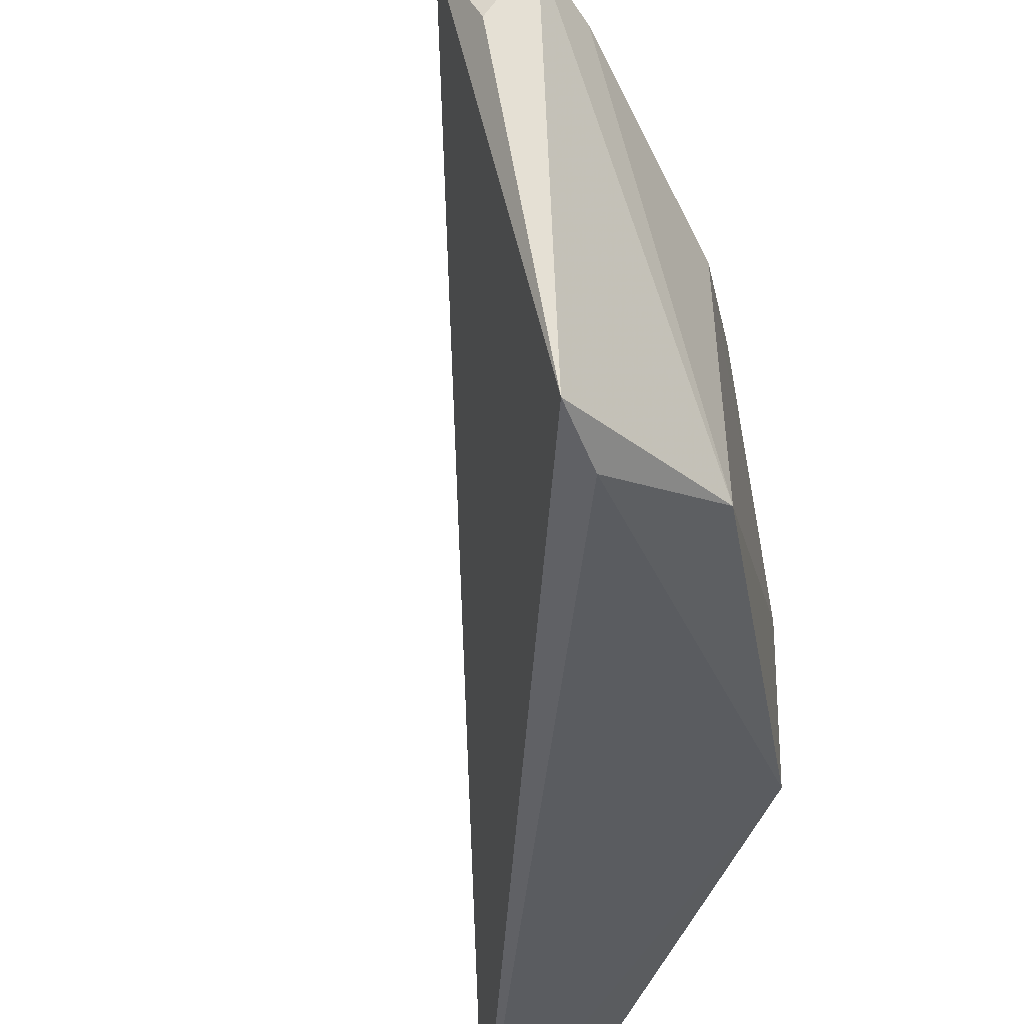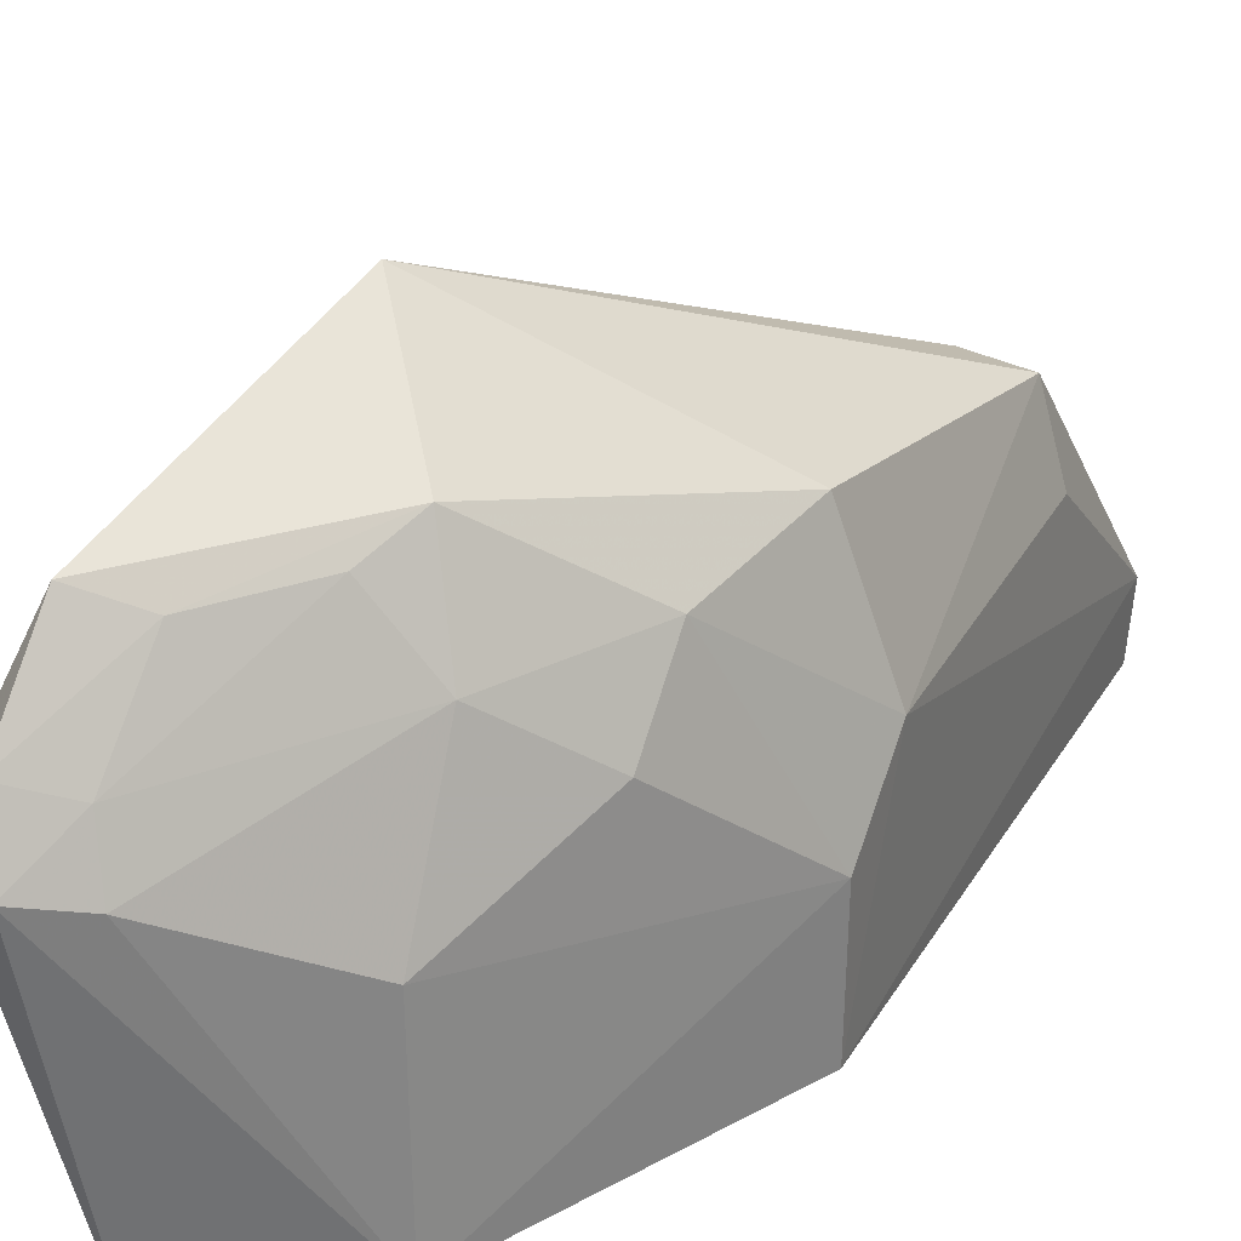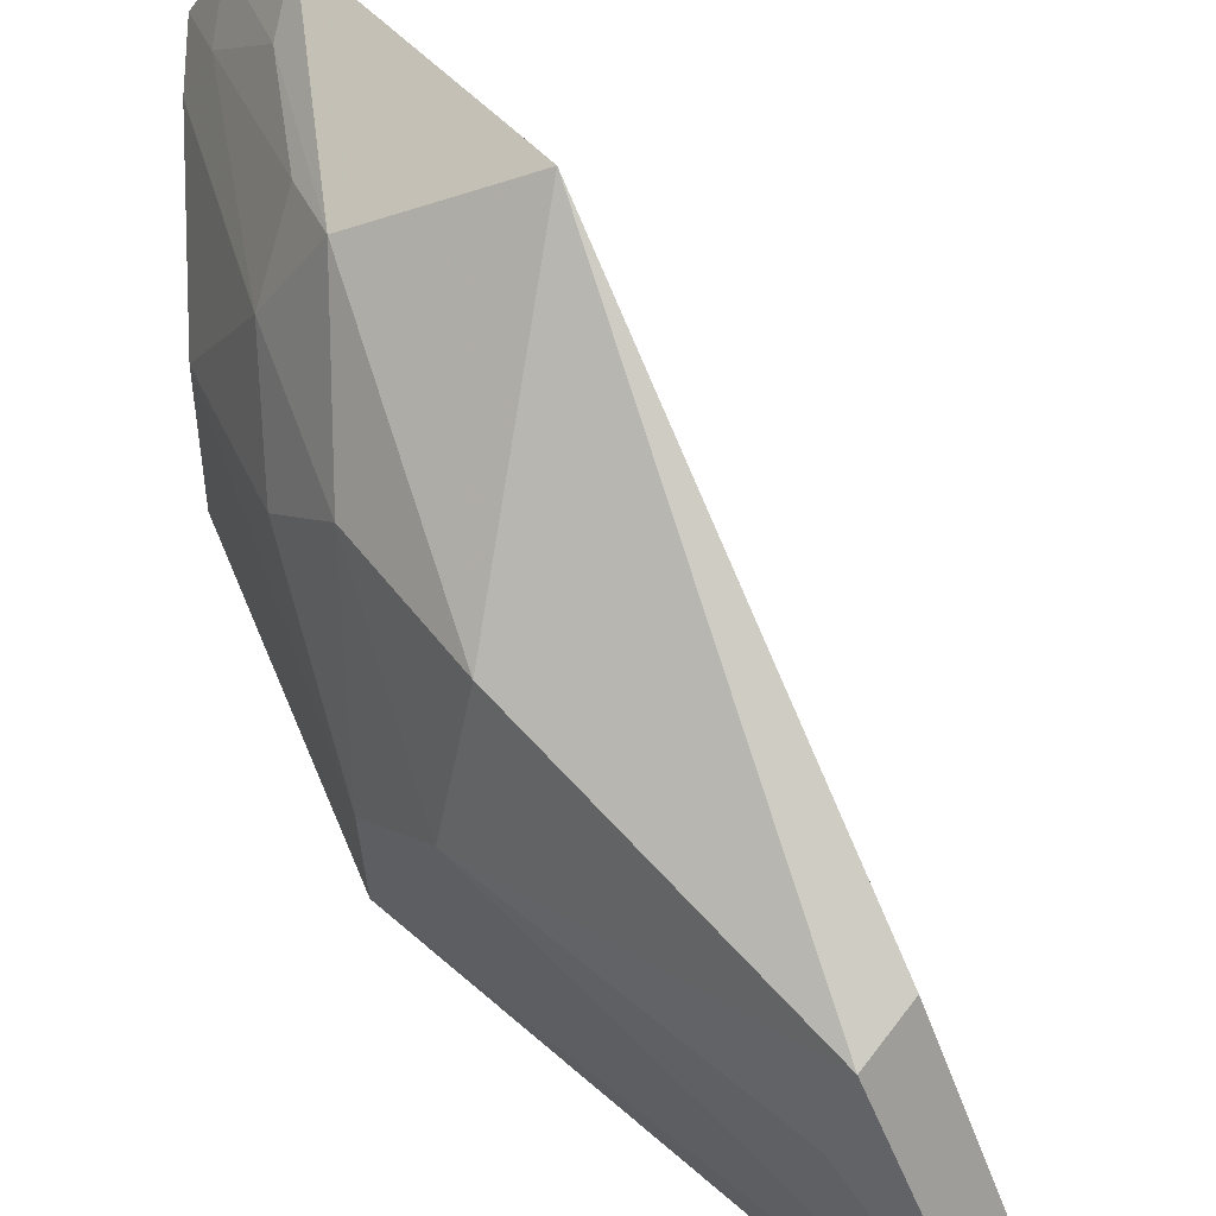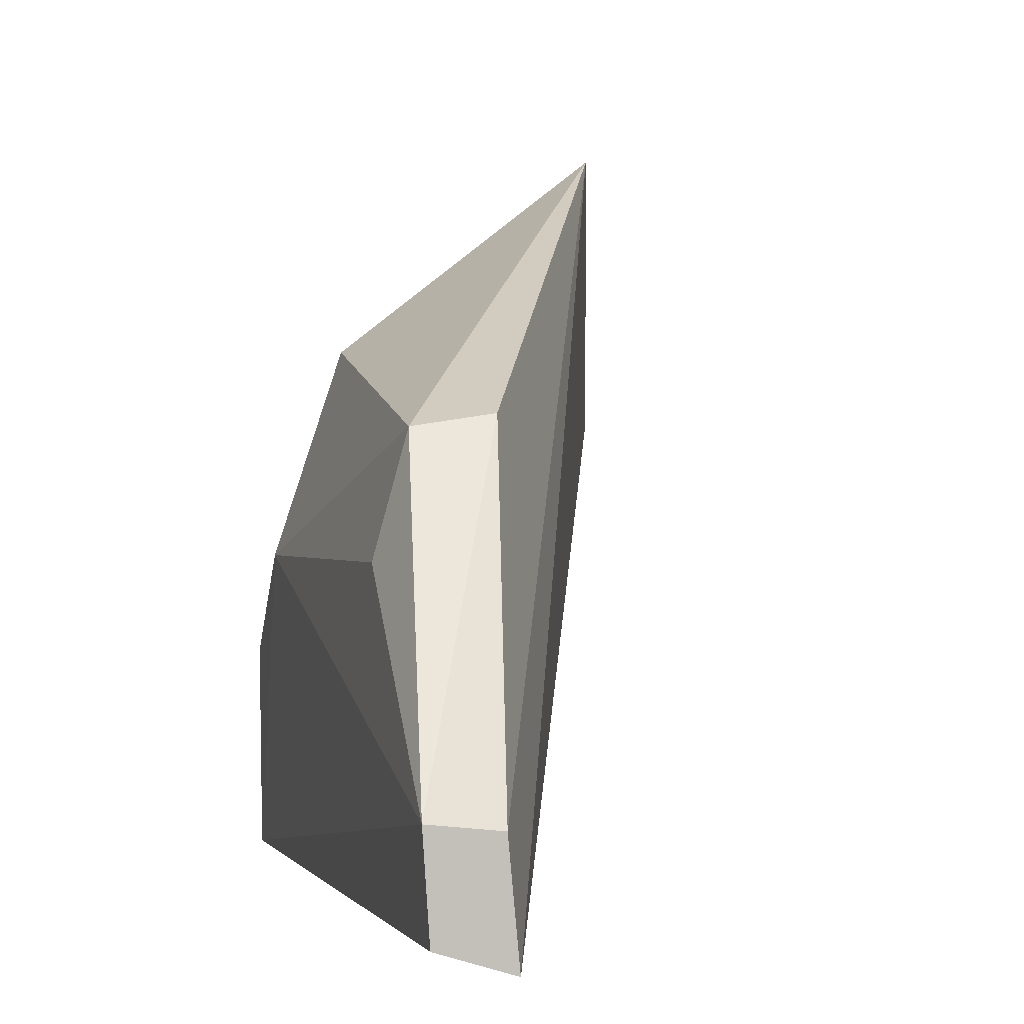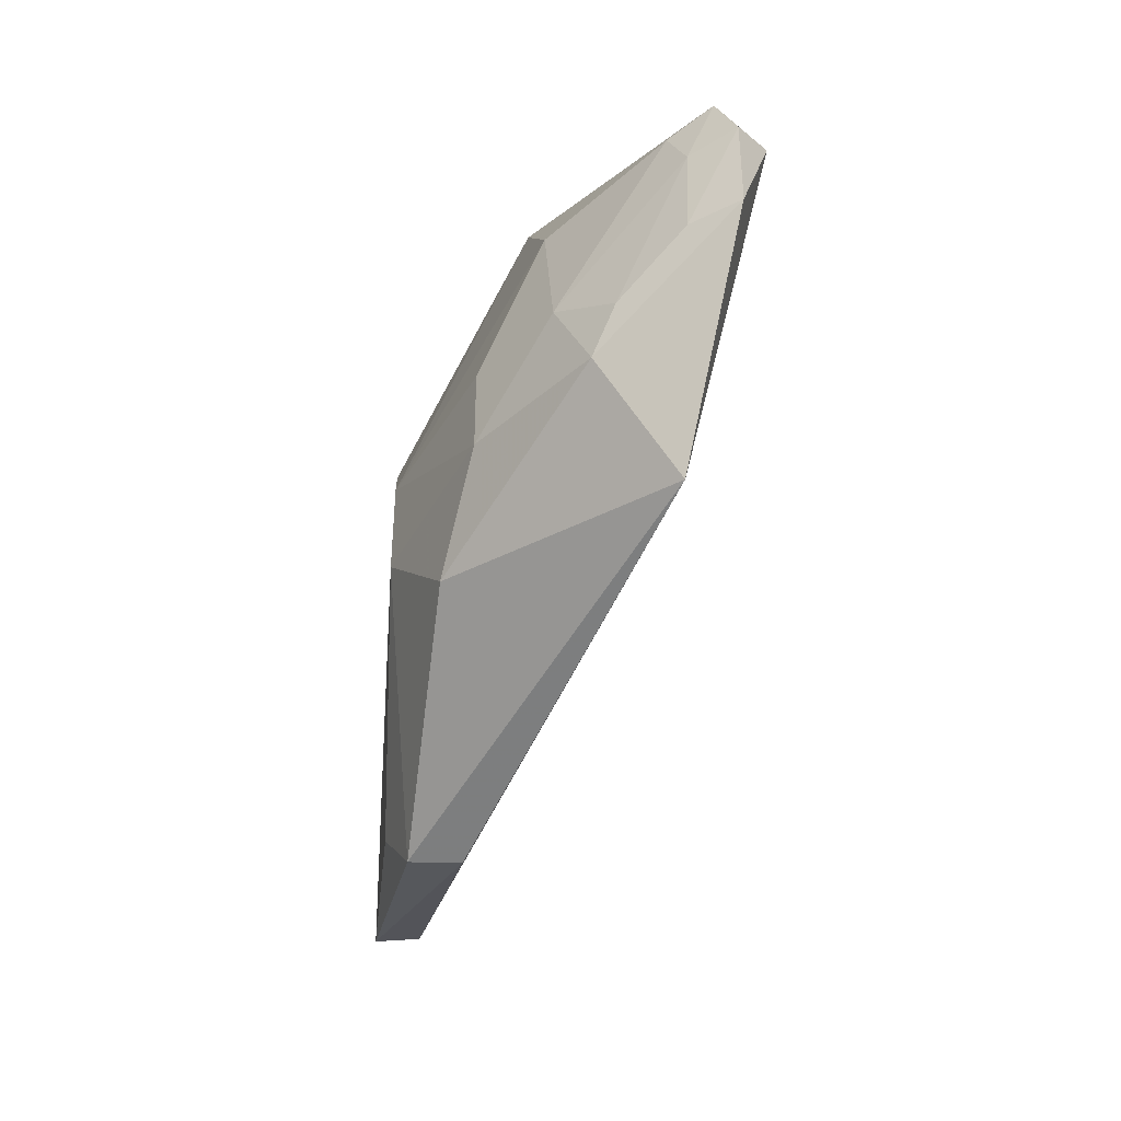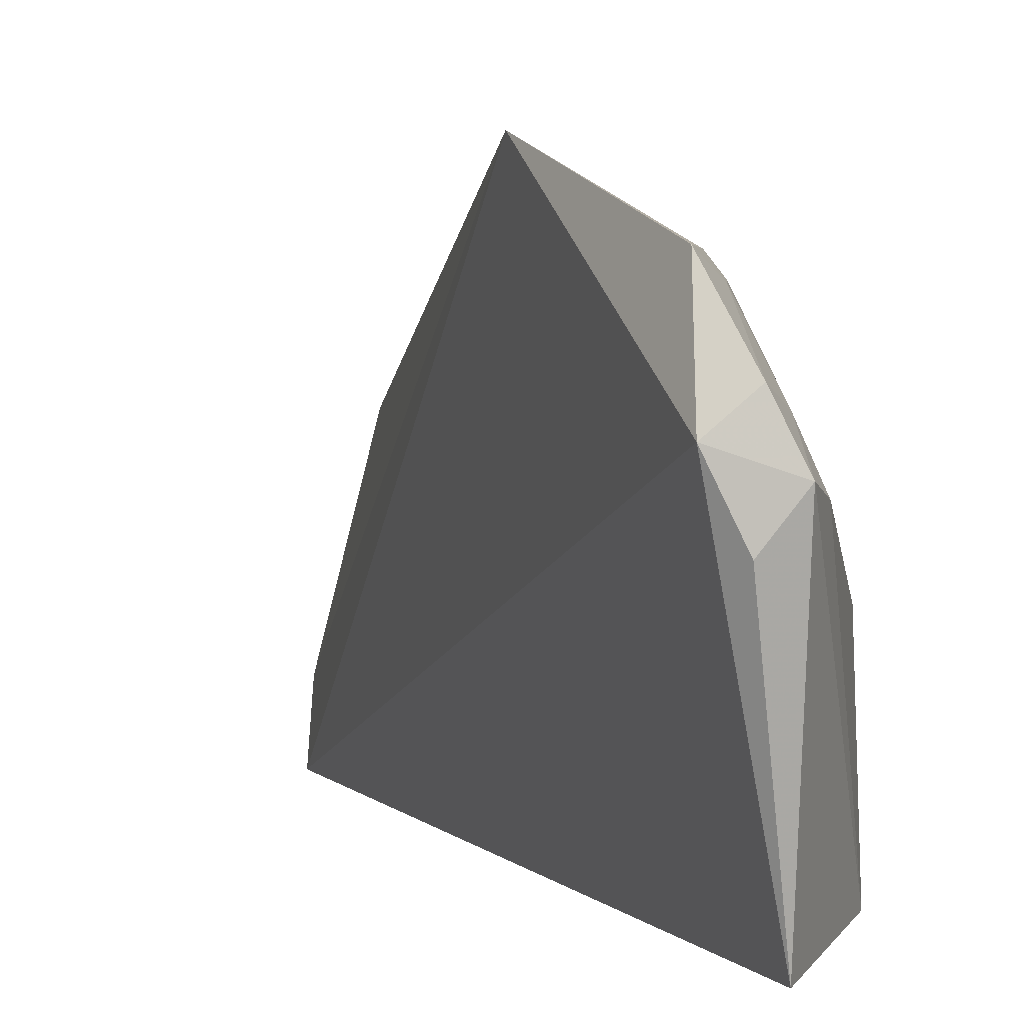
<metadata>
{"format":"obj","ext":"obj","renderer":"f3d","projection":"perspective","resolution":1024,"background":"white","views":[{"elev":-38.0,"azim":-19.7,"up":"+Y"},{"elev":30.3,"azim":22.5,"up":"+Y"},{"elev":63.2,"azim":128.4,"up":"+Y"},{"elev":0.4,"azim":162.4,"up":"+Y"},{"elev":7.9,"azim":175.6,"up":"+Z"},{"elev":4.2,"azim":-38.7,"up":"+Y"}]}
</metadata>
<code>
v 0.07251 -0.02003 0.2131
v 0.1254 -0.01537 0.05303
v 0.1209 0.01191 0.1543
v 0.06996 0.08215 0.1633
v 0.1153 -0.01855 0.05303
v 0.1193 0.04154 0.08333
v 0.05938 0.04084 0.2309
v 0.1206 -0.0146 0.1543
v 0.04973 0.04511 0.2223
v 0.1238 0.02564 0.08333
v 0.1126 0.05275 0.1412
v 0.1085 0.04319 0.08333
v 0.1264 -0.001666 0.05303
v 0.09158 -0.0148 0.2067
v 0.06507 -0.01804 0.2218
v 0.05763 0.06692 0.2125
v 0.1221 0.02536 0.1402
v 0.1049 0.036 0.1792
v 0.1168 -0.00275 0.05303
v 0.05415 0.03214 0.2267
v 0.05633 0.0517 0.2262
v 0.08519 0.06694 0.1841
v 0.1059 0.0493 0.1669
v 0.09063 0.02324 0.2057
v 0.06722 0.06259 0.208
v 0.09085 0.04936 0.1919
v 0.06812 0.03807 0.2245
v 0.08033 0.06299 0.1938
v 0.06542 0.04805 0.2209
f 8 5 2
f 8 1 5
f 9 4 5
f 11 6 4
f 12 4 6
f 13 8 2
f 13 6 10
f 13 12 6
f 14 1 8
f 14 8 3
f 15 9 5
f 15 5 1
f 15 14 7
f 15 1 14
f 16 4 9
f 17 10 6
f 17 6 11
f 17 13 10
f 17 3 8
f 17 8 13
f 19 5 4
f 19 4 12
f 19 12 13
f 19 13 2
f 19 2 5
f 20 15 7
f 20 7 9
f 20 9 15
f 21 16 9
f 21 9 7
f 22 11 4
f 22 4 16
f 23 17 11
f 23 11 22
f 23 18 3
f 23 3 17
f 24 14 3
f 24 3 18
f 25 22 16
f 25 16 21
f 26 23 22
f 26 18 23
f 26 24 18
f 27 7 14
f 27 14 24
f 27 24 26
f 28 26 22
f 28 22 25
f 29 25 21
f 29 21 7
f 29 7 27
f 29 28 25
f 29 27 26
f 29 26 28

</code>
